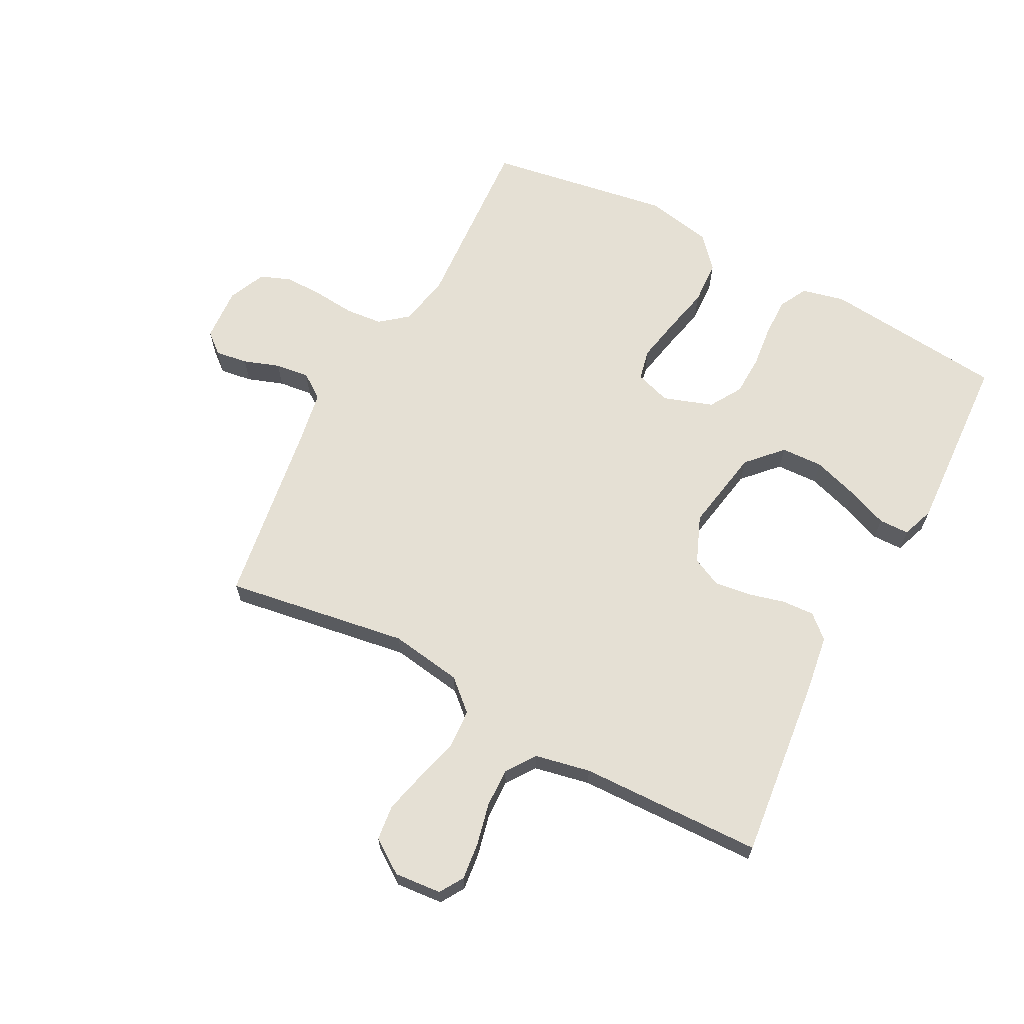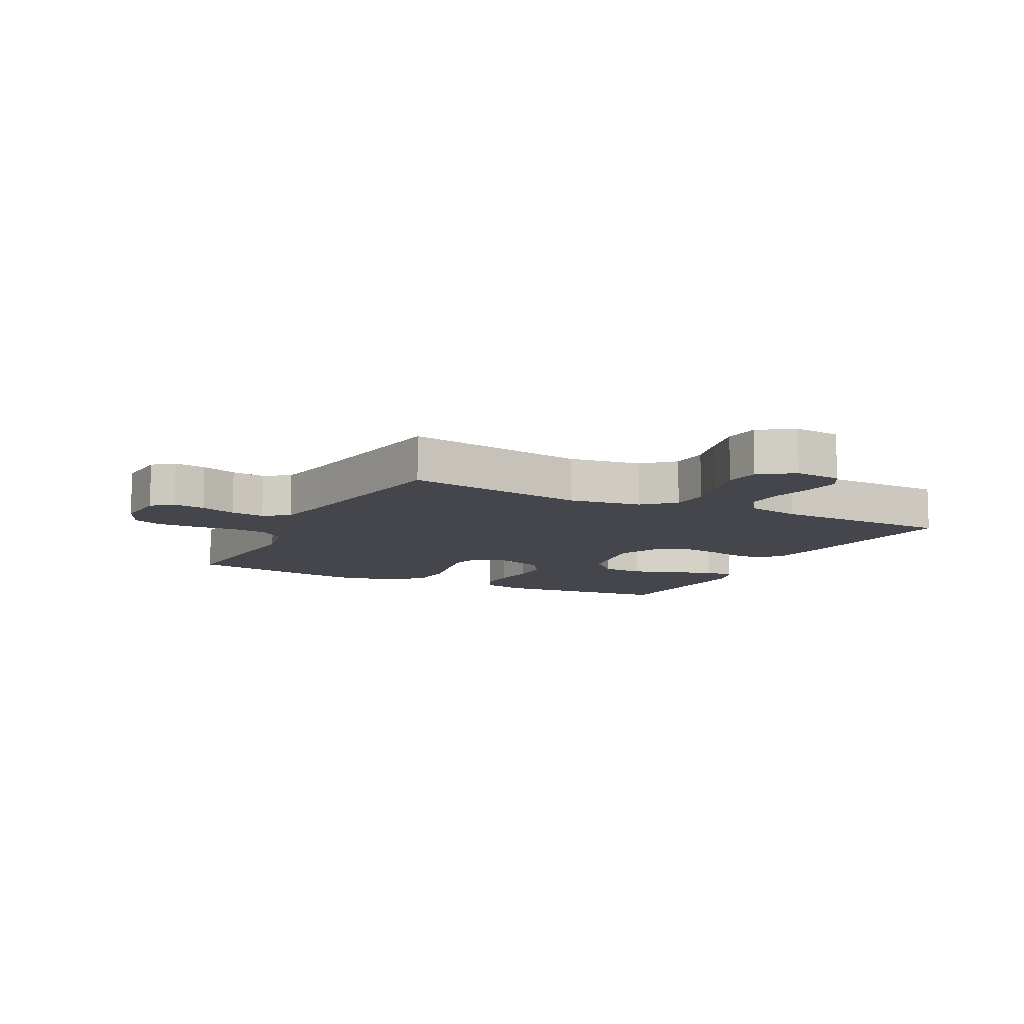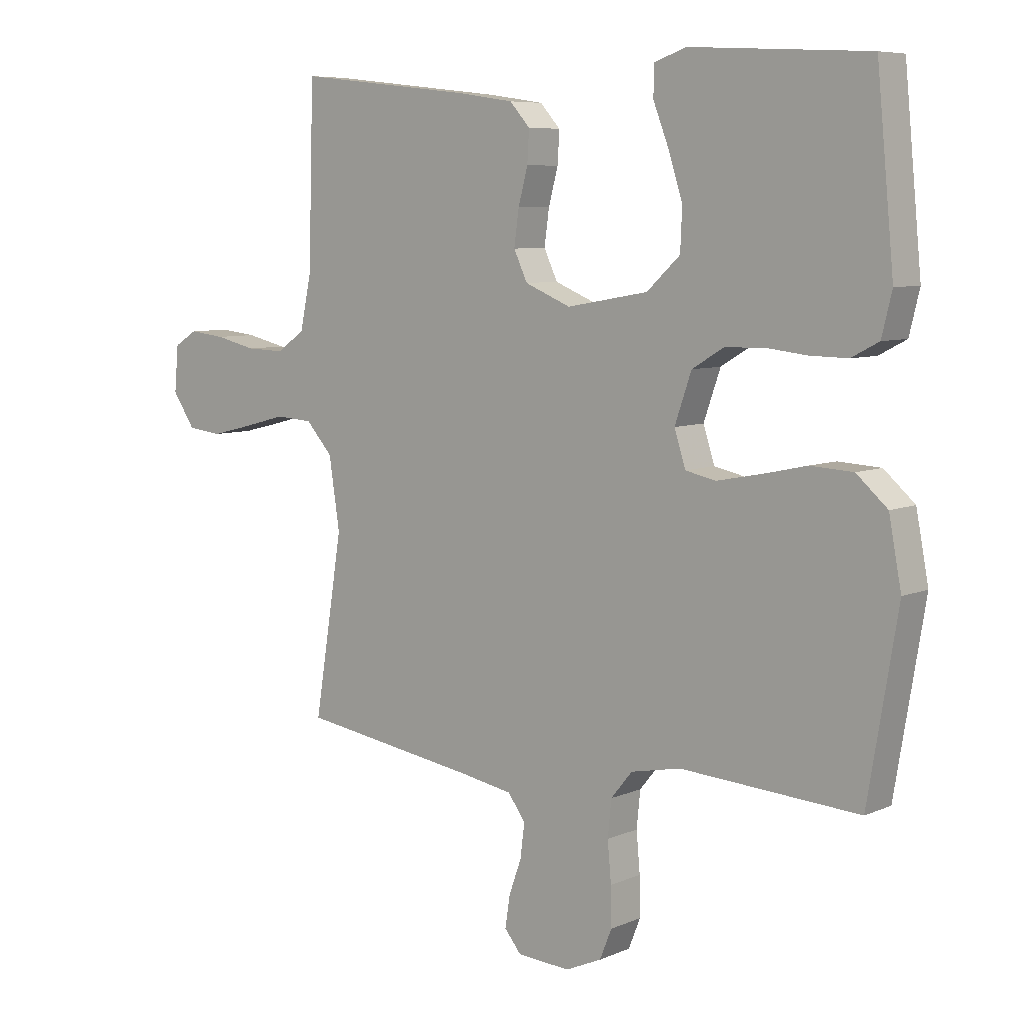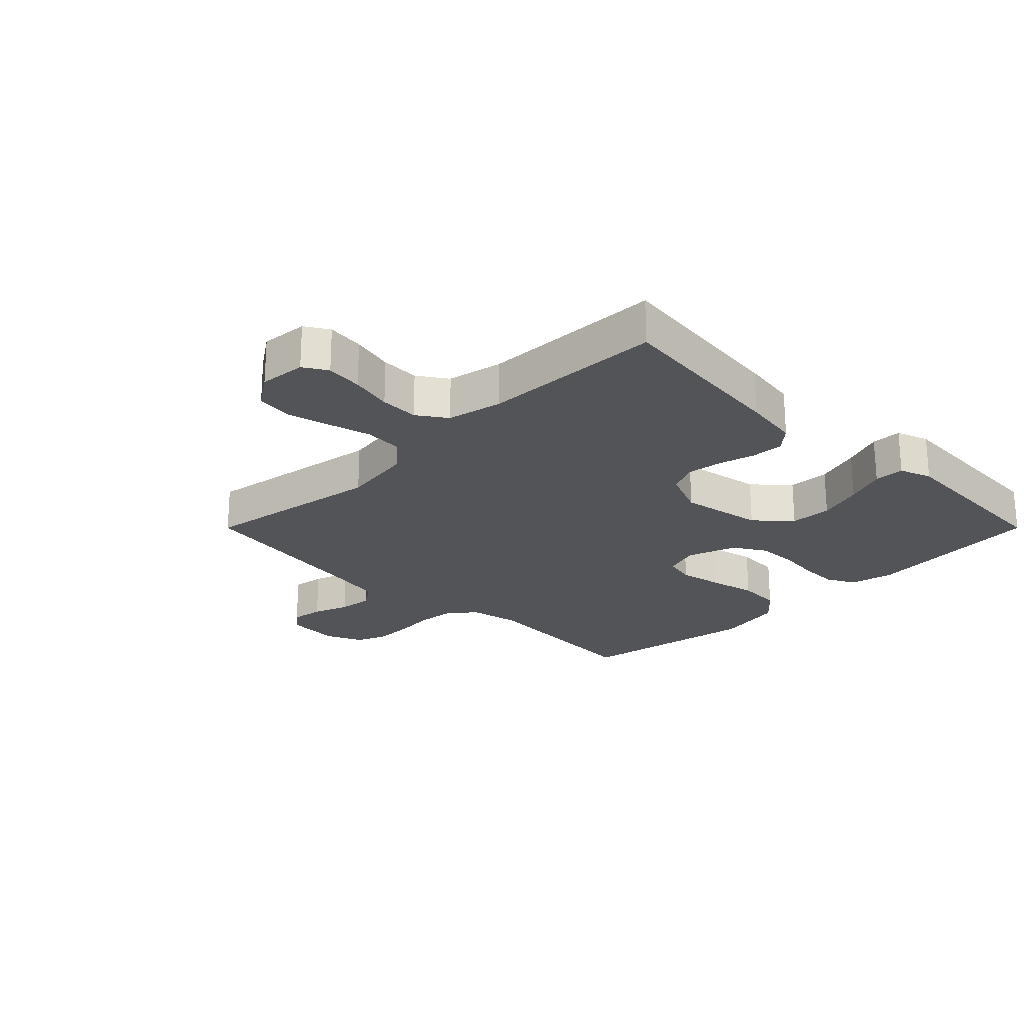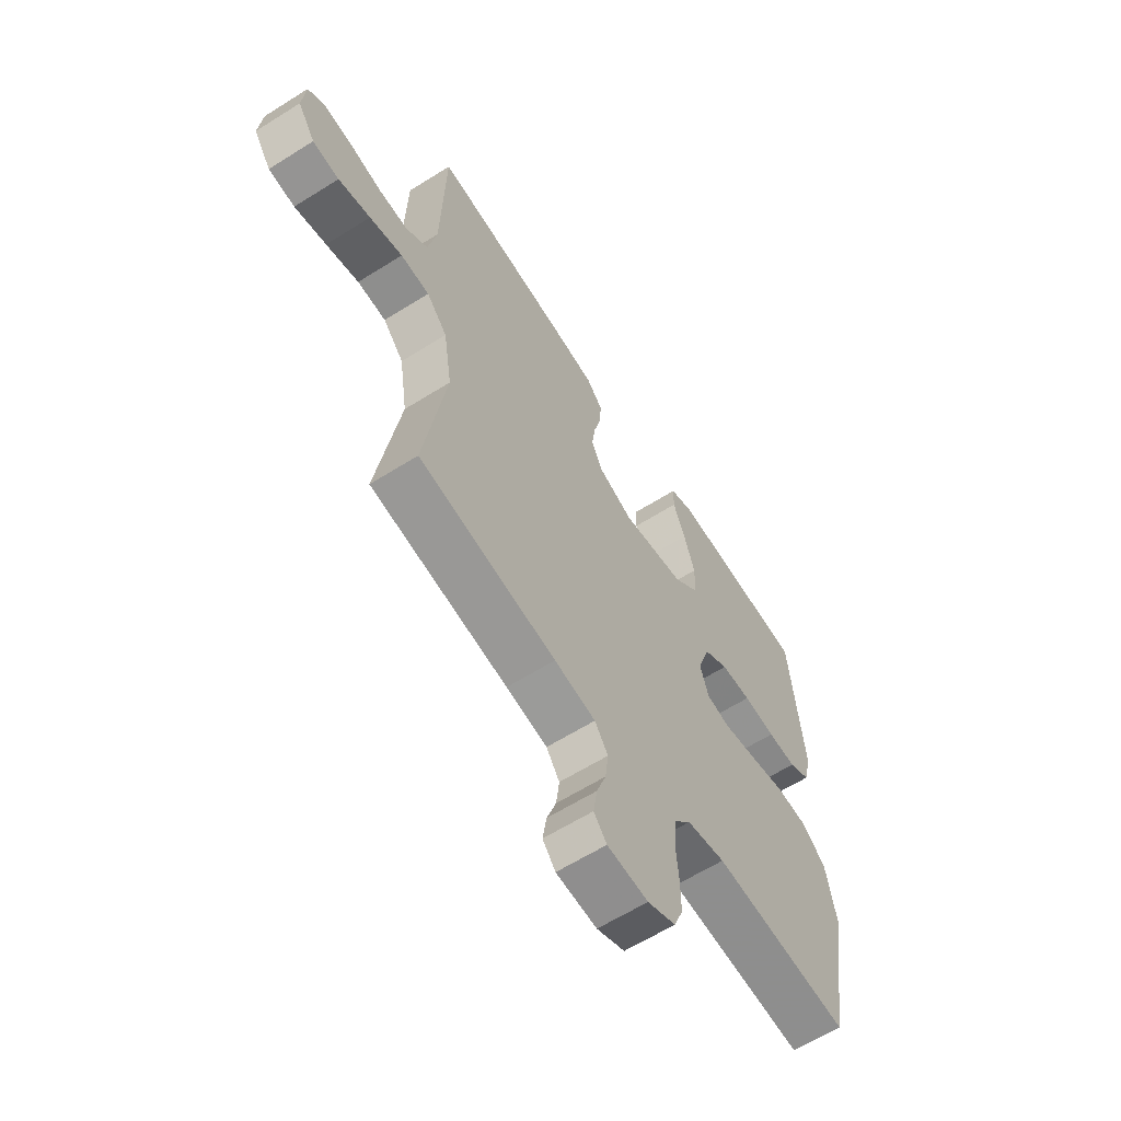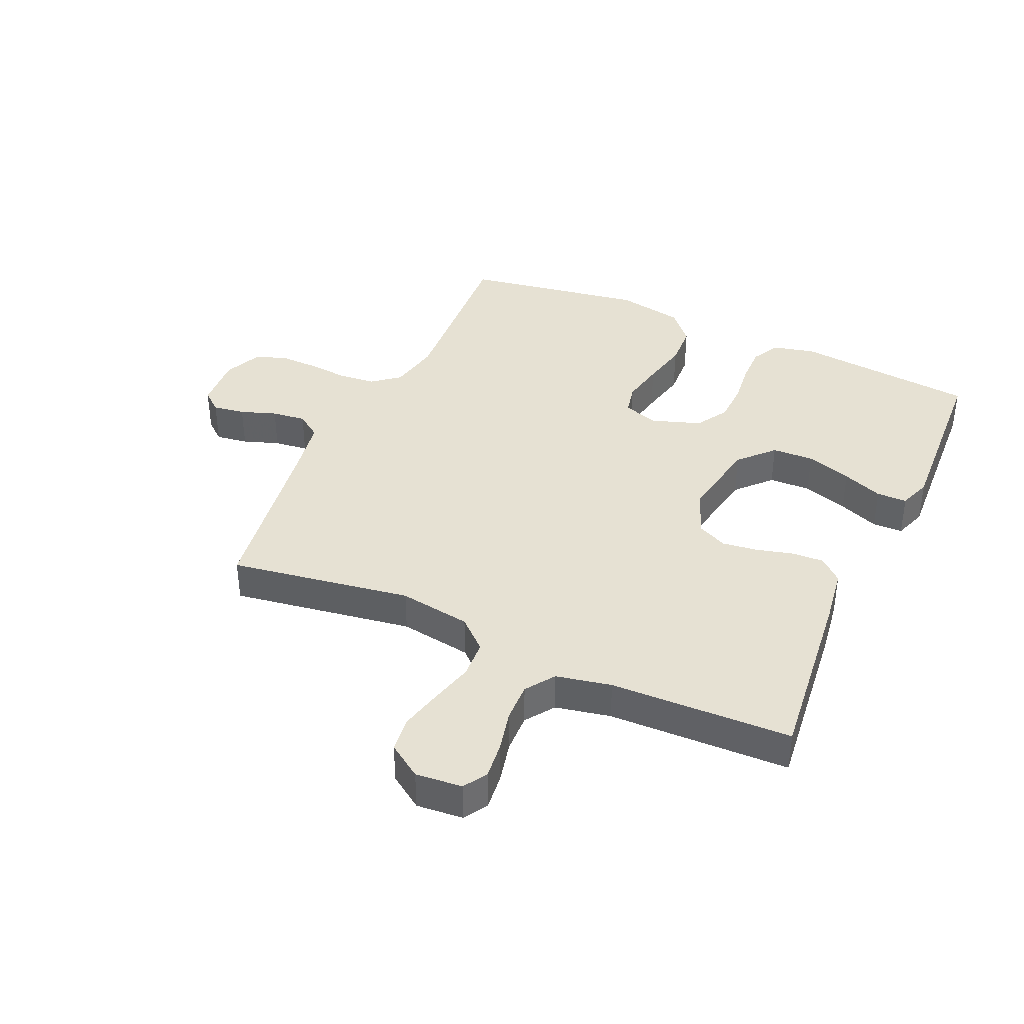
<metadata>
{"format":"obj","ext":"obj","renderer":"f3d","projection":"perspective","resolution":1024,"background":"white","views":[{"elev":65.6,"azim":-62.0,"up":"+Y"},{"elev":-10.0,"azim":-117.0,"up":"+Y"},{"elev":7.1,"azim":39.3,"up":"+Z"},{"elev":-23.2,"azim":-45.0,"up":"+Y"},{"elev":-62.0,"azim":-57.4,"up":"+Z"},{"elev":38.9,"azim":-65.6,"up":"+Y"}]}
</metadata>
<code>
v -0.5 0.07 0.5
v -0.2 0.07 0.466
v -0.107 0.07 0.452
v -0.073 0.07 0.414
v -0.076 0.07 0.361
v -0.092 0.07 0.301
v -0.1 0.07 0.242
v -0.077 0.07 0.193
v 0 0.07 0.161
v 0.137 0.07 0.185
v 0.193 0.07 0.237
v 0.196 0.07 0.306
v 0.172 0.07 0.381
v 0.146 0.07 0.448
v 0.147 0.07 0.498
v 0.2 0.07 0.517
v 0.5 0.07 0.5
v 0.529 0.07 0.2
v 0.512 0.07 0.13
v 0.466 0.07 0.106
v 0.403 0.07 0.107
v 0.333 0.07 0.115
v 0.267 0.07 0.113
v 0.214 0.07 0.081
v 0.186 0.07 0
v 0.205 0.07 -0.059
v 0.256 0.07 -0.07
v 0.328 0.07 -0.056
v 0.405 0.07 -0.039
v 0.477 0.07 -0.043
v 0.529 0.07 -0.089
v 0.55 0.07 -0.2
v 0.5 0.07 -0.5
v 0.2 0.07 -0.48
v 0.116 0.07 -0.497
v 0.08 0.07 -0.541
v 0.074 0.07 -0.602
v 0.08 0.07 -0.669
v 0.081 0.07 -0.734
v 0.061 0.07 -0.784
v 0 0.07 -0.811
v -0.089 0.07 -0.805
v -0.117 0.07 -0.771
v -0.109 0.07 -0.718
v -0.088 0.07 -0.659
v -0.081 0.07 -0.603
v -0.11 0.07 -0.562
v -0.2 0.07 -0.546
v -0.5 0.07 -0.5
v -0.452 0.07 -0.2
v -0.47 0.07 -0.081
v -0.515 0.07 -0.031
v -0.578 0.07 -0.027
v -0.65 0.07 -0.046
v -0.72 0.07 -0.063
v -0.778 0.07 -0.056
v -0.816 0.07 0
v -0.809 0.07 0.077
v -0.77 0.07 0.101
v -0.709 0.07 0.094
v -0.64 0.07 0.078
v -0.576 0.07 0.076
v -0.528 0.07 0.109
v -0.509 0.07 0.2
v -0.5 0 0.5
v -0.2 0 0.466
v -0.107 0 0.452
v -0.073 0 0.414
v -0.076 0 0.361
v -0.092 0 0.301
v -0.1 0 0.242
v -0.077 0 0.193
v 0 0 0.161
v 0.137 0 0.185
v 0.193 0 0.237
v 0.196 0 0.306
v 0.172 0 0.381
v 0.146 0 0.448
v 0.147 0 0.498
v 0.2 0 0.517
v 0.5 0 0.5
v 0.529 0 0.2
v 0.512 0 0.13
v 0.466 0 0.106
v 0.403 0 0.107
v 0.333 0 0.115
v 0.267 0 0.113
v 0.214 0 0.081
v 0.186 0 0
v 0.205 0 -0.059
v 0.256 0 -0.07
v 0.328 0 -0.056
v 0.405 0 -0.039
v 0.477 0 -0.043
v 0.529 0 -0.089
v 0.55 0 -0.2
v 0.5 0 -0.5
v 0.2 0 -0.48
v 0.116 0 -0.497
v 0.08 0 -0.541
v 0.074 0 -0.602
v 0.08 0 -0.669
v 0.081 0 -0.734
v 0.061 0 -0.784
v 0 0 -0.811
v -0.089 0 -0.805
v -0.117 0 -0.771
v -0.109 0 -0.718
v -0.088 0 -0.659
v -0.081 0 -0.603
v -0.11 0 -0.562
v -0.2 0 -0.546
v -0.5 0 -0.5
v -0.452 0 -0.2
v -0.47 0 -0.081
v -0.515 0 -0.031
v -0.578 0 -0.027
v -0.65 0 -0.046
v -0.72 0 -0.063
v -0.778 0 -0.056
v -0.816 0 0
v -0.809 0 0.077
v -0.77 0 0.101
v -0.709 0 0.094
v -0.64 0 0.078
v -0.576 0 0.076
v -0.528 0 0.109
v -0.509 0 0.2
f 58 59 60 61
f 58 61 62
f 57 58 62
f 56 57 62
f 53 54 55 56
f 53 56 62
f 52 53 62 63
f 48 49 50
f 47 48 50 51
f 42 43 44 45
f 42 45 46
f 41 42 46
f 40 41 46
f 37 38 39 40
f 37 40 46 47
f 31 32 33 34
f 31 34 35
f 28 29 30 31
f 27 28 31 35
f 26 27 35 36
f 19 20 21 22
f 19 22 23
f 18 19 23
f 17 18 23
f 16 17 23 24
f 13 14 15 16
f 12 13 16
f 3 4 5 6
f 3 6 7
f 64 1 2 3
f 64 3 7
f 51 52 63 64
f 51 64 7 8
f 36 37 47 51
f 25 26 36 51
f 25 51 8 9
f 24 25 9 10
f 12 16 24
f 11 12 24
f 10 11 24
f 125 124 123 122
f 126 125 122
f 126 122 121
f 126 121 120
f 120 119 118 117
f 126 120 117
f 127 126 117 116
f 114 113 112
f 115 114 112 111
f 109 108 107 106
f 110 109 106
f 110 106 105
f 110 105 104
f 104 103 102 101
f 111 110 104 101
f 98 97 96 95
f 99 98 95
f 95 94 93 92
f 99 95 92 91
f 100 99 91 90
f 86 85 84 83
f 87 86 83
f 87 83 82
f 87 82 81
f 88 87 81 80
f 80 79 78 77
f 80 77 76
f 70 69 68 67
f 71 70 67
f 67 66 65 128
f 71 67 128
f 128 127 116 115
f 72 71 128 115
f 115 111 101 100
f 115 100 90 89
f 73 72 115 89
f 74 73 89 88
f 88 80 76
f 88 76 75
f 88 75 74
f 1 65 66 2
f 2 66 67 3
f 3 67 68 4
f 4 68 69 5
f 5 69 70 6
f 6 70 71 7
f 7 71 72 8
f 8 72 73 9
f 9 73 74 10
f 10 74 75 11
f 11 75 76 12
f 12 76 77 13
f 13 77 78 14
f 14 78 79 15
f 15 79 80 16
f 16 80 81 17
f 17 81 82 18
f 18 82 83 19
f 19 83 84 20
f 20 84 85 21
f 21 85 86 22
f 22 86 87 23
f 23 87 88 24
f 24 88 89 25
f 25 89 90 26
f 26 90 91 27
f 27 91 92 28
f 28 92 93 29
f 29 93 94 30
f 30 94 95 31
f 31 95 96 32
f 32 96 97 33
f 33 97 98 34
f 34 98 99 35
f 35 99 100 36
f 36 100 101 37
f 37 101 102 38
f 38 102 103 39
f 39 103 104 40
f 40 104 105 41
f 41 105 106 42
f 42 106 107 43
f 43 107 108 44
f 44 108 109 45
f 45 109 110 46
f 46 110 111 47
f 47 111 112 48
f 48 112 113 49
f 49 113 114 50
f 50 114 115 51
f 51 115 116 52
f 52 116 117 53
f 53 117 118 54
f 54 118 119 55
f 55 119 120 56
f 56 120 121 57
f 57 121 122 58
f 58 122 123 59
f 59 123 124 60
f 60 124 125 61
f 61 125 126 62
f 62 126 127 63
f 63 127 128 64
f 64 128 65 1

</code>
